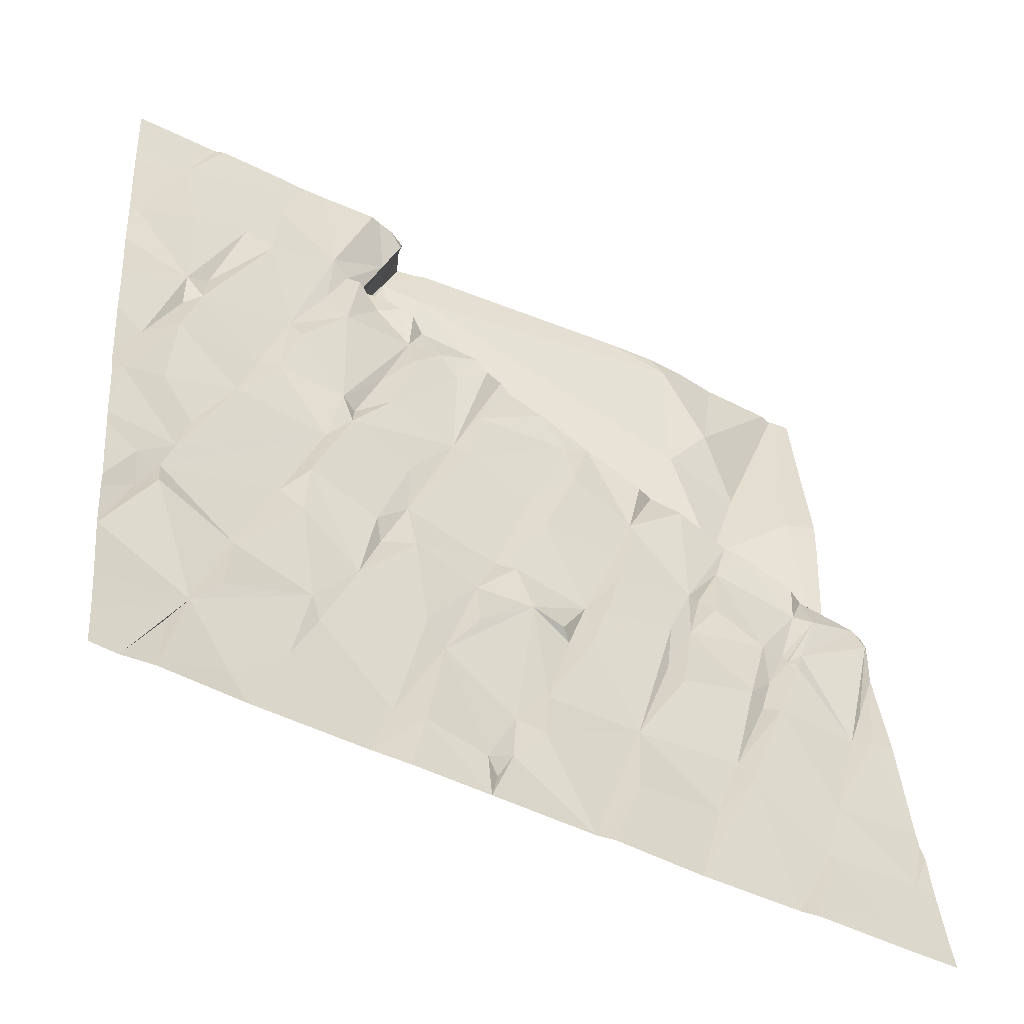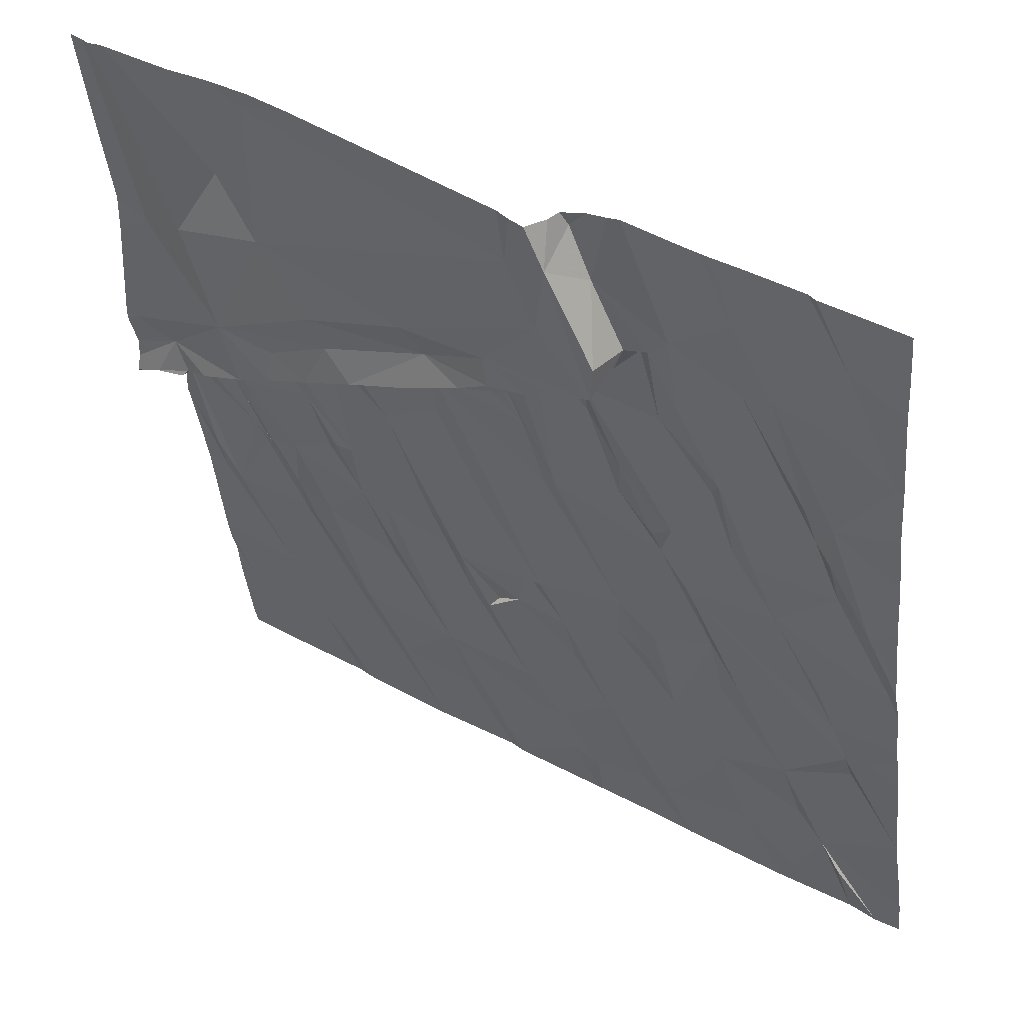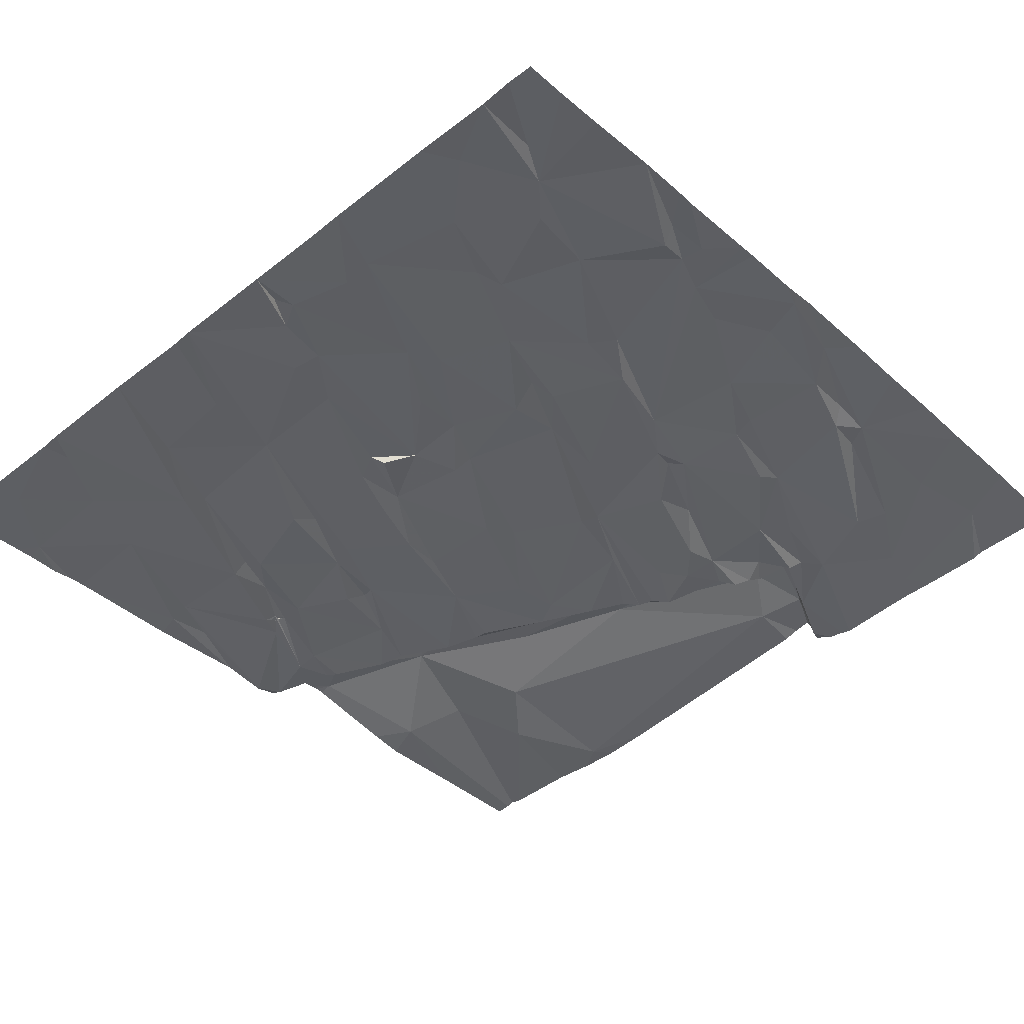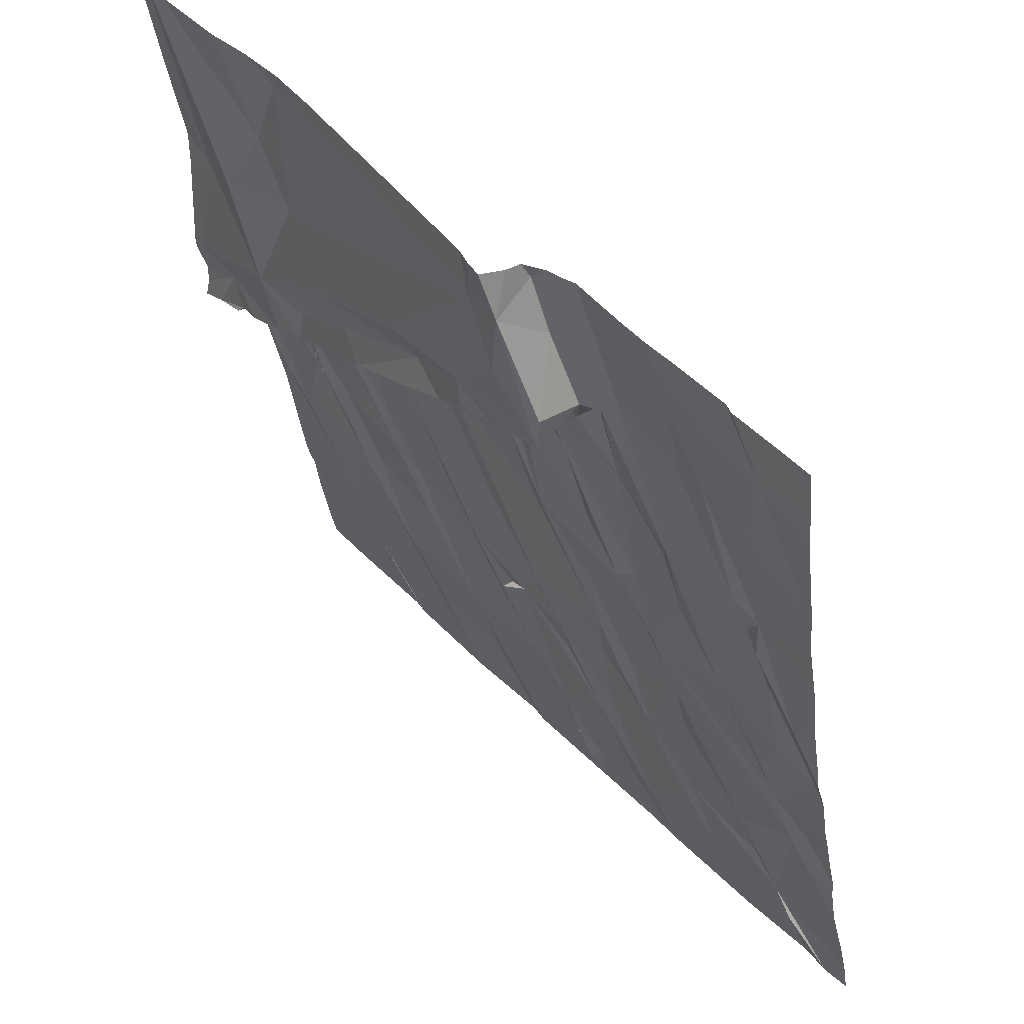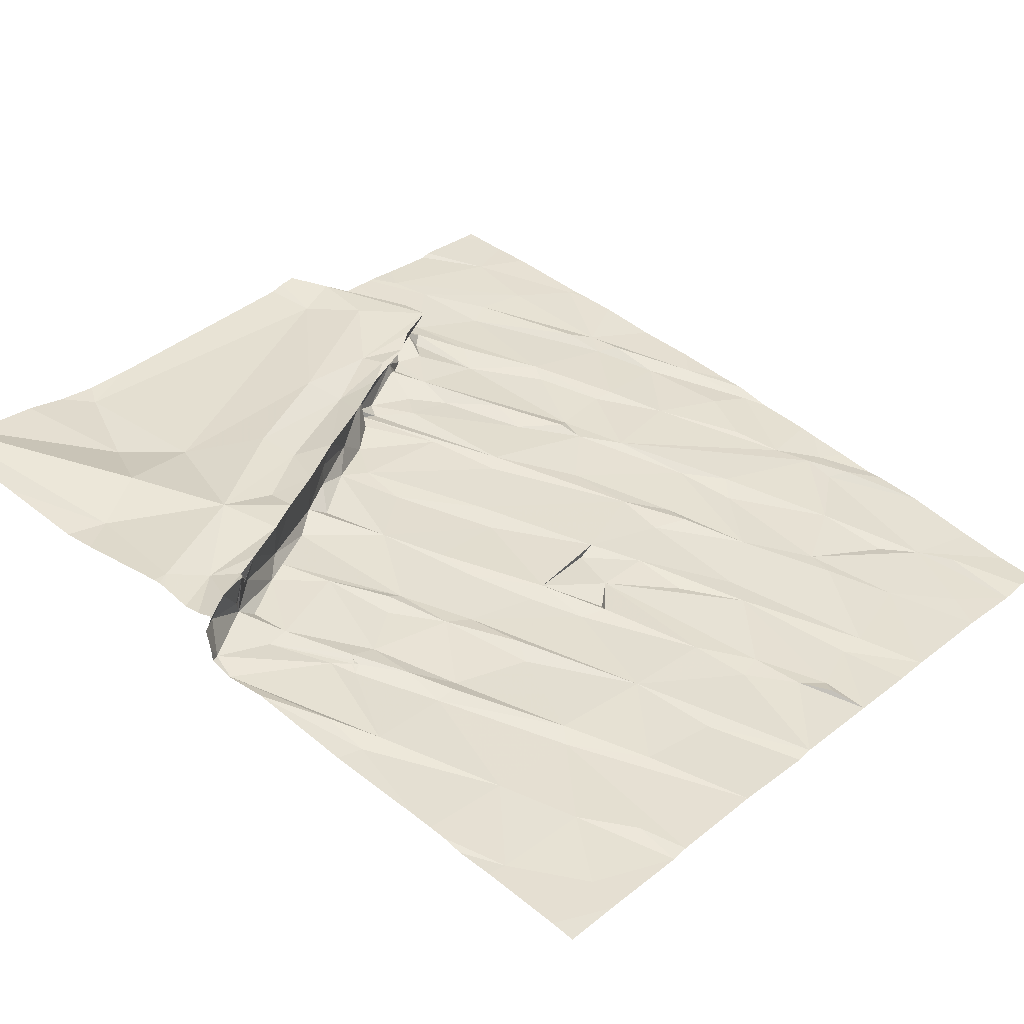
<metadata>
{"format":"obj","ext":"obj","renderer":"f3d","projection":"perspective","resolution":1024,"background":"white","views":[{"elev":-45.0,"azim":153.8,"up":"+Y"},{"elev":41.4,"azim":38.4,"up":"+Y"},{"elev":-51.4,"azim":42.7,"up":"+Z"},{"elev":47.5,"azim":53.7,"up":"+Y"},{"elev":34.9,"azim":-49.4,"up":"+Z"}]}
</metadata>
<code>
v -80.62 223.9 499.9
v -80.62 224 499.9
v -80.62 224.7 500
v -80.62 224.4 499.9
v -84.37 225.4 500.6
v -80.62 225.5 500.2
v -84.26 225.9 500.6
v -80.62 224.4 500
v -80.62 226 500.2
v -80.62 223 499.7
v -80.62 223.4 499.7
v -80.62 223.2 499.7
v -84.34 223.4 500.1
v -80.62 225.8 500.2
v -80.62 225.3 500.1
v -84.31 224.2 500.2
v -80.62 223.7 499.8
v -80.62 226.7 500.3
v -80.62 226.8 500.3
v -84.19 225.3 500.6
v -84.18 223 500
v -84.02 223.7 500.1
v -84.31 224.5 500.2
v -84.22 224.2 500.2
v -84.12 223.1 500
v -84.03 224.7 500.3
v -84.42 225 500.3
v -84.39 225.1 500.3
v -84.29 225.1 500.6
v -84.34 225.1 500.5
v -84.14 225.2 500.4
v -83.99 226.1 500.7
v -84.16 225.2 500.4
v -83.9 223.4 500
v -83.83 225.6 500.6
v -84.14 225.1 500.6
v -84.14 225 500.3
v -84.11 225.2 500.6
v -84.05 225.2 500.3
v -83.96 224.7 500.2
v -83.95 224.7 500.2
v -83.93 224.7 500.3
v -83.99 224.6 500.2
v -84.04 225 500.3
v -83.94 224.6 500.2
v -83.97 224.6 500.2
v -84.02 225.2 500.5
v -83.99 225.2 500.6
v -84.13 225.2 500.5
v -83.83 225.3 500.3
v -84.14 225.2 500.4
v -83.81 226.4 500.6
v -83.74 223 499.9
v -83.74 224.2 500.2
v -83.83 224.2 500.2
v -83.81 224.4 500.2
v -83.74 225.4 500.4
v -83.59 223.7 500
v -83.67 224.3 500.1
v -83.81 224.7 500.2
v -83.77 225.3 500.6
v -83.6 226.8 500.6
v -83.6 226.1 500.6
v -83.64 225.1 500.3
v -83.72 225.3 500.3
v -83.59 225.4 500.6
v -83.74 223.2 500
v -83.48 225.5 500.3
v -83.44 224.8 500.2
v -83.57 224.8 500.2
v -83.41 224.6 500.2
v -83.51 224.9 500.3
v -83.57 225.5 500.6
v -83.52 223.8 500.1
v -83.66 223 499.9
v -83.36 225.5 500.6
v -83.3 225.9 500.6
v -83.25 225.7 500.6
v -83.35 225.5 500.4
v -83.31 224.2 500.1
v -83.36 223.4 500
v -83.03 223.7 500
v -82.97 223.4 499.9
v -83.25 224.3 500.1
v -83.05 224.7 500.2
v -83.29 224.5 500.2
v -83.17 225.2 500.3
v -83.25 225.5 500.3
v -83.15 225.6 500.4
v -83.15 225.6 500.5
v -82.78 226.1 500.6
v -83.2 223 499.9
v -83.1 225.6 500.6
v -82.24 226.6 500.6
v -82.85 224.2 500.1
v -83.06 224.9 500.2
v -82.99 225.7 500.3
v -82.88 225.4 500.3
v -82.88 225.7 500.4
v -82.71 225.9 500.5
v -82.79 223 499.8
v -82.78 225.7 500.6
v -82.59 223.7 500
v -82.57 224.3 500.1
v -82.7 224.2 500.1
v -82.86 224.4 500.2
v -82.74 224.2 500.1
v -82.69 224.9 500.2
v -82.86 225.6 500.3
v -82.58 225.9 500.5
v -82.74 225.8 500.3
v -82.62 225 500.2
v -82.95 224.4 500.1
v -82.41 224.5 500.1
v -82.5 224.5 500.1
v -82.5 225.9 500.6
v -82.59 225.9 500.3
v -82.4 225.6 500.3
v -82.71 223 499.9
v -82.57 225.9 500.4
v -82.54 223.5 499.9
v -82.12 223.8 500
v -82.41 223.5 499.9
v -82.31 224.3 500.1
v -82.32 225.2 500.2
v -82.54 225.9 500.3
v -82.4 226 500.3
v -82.45 225.9 500.3
v -82.37 226.1 500.6
v -82.38 223.3 499.9
v -82.04 223.9 500
v -82.29 224 500
v -82.07 225.8 500.3
v -81.94 225.4 500.2
v -82.29 225.8 500.3
v -82.08 226.4 500.6
v -82.14 226.1 500.4
v -82.07 226.2 500.3
v -82 226.2 500.3
v -81.96 226.2 500.4
v -82.02 224.4 500.1
v -81.99 224.6 500.1
v -82.25 225.3 500.2
v -82.01 224.9 500.1
v -81.74 225.1 500.2
v -82.35 226 500.6
v -82.02 226.7 500.6
v -82.2 225.9 500.3
v -82.13 226.1 500.4
v -82.05 226 500.3
v -82.17 226 500.6
v -82.04 226.1 500.6
v -81.83 226.2 500.6
v -82.04 226.8 500.5
v -82.3 223.1 499.9
v -82.25 223.2 499.8
v -82.25 223 499.8
v -81.99 223.3 499.8
v -81.85 224.3 500.1
v -81.72 225.9 500.3
v -81.69 225.3 500.2
v -81.56 223.6 499.9
v -81.83 224.5 500
v -81.9 225.6 500.3
v -81.74 224.1 500
v -81.94 226.6 500.4
v -81.89 226.1 500.3
v -81.82 226.3 500.4
v -81.78 226.3 500.3
v -81.82 226.3 500.6
v -81.91 223 499.8
v -81.85 223.3 499.8
v -81.74 223 499.8
v -81.52 224.6 500.1
v -81.76 225.2 500.2
v -81.73 226.3 500.4
v -81.65 226.4 500.3
v -81.62 226.1 500.3
v -81.19 225 500.1
v -81.61 224.9 500.1
v -81.39 224.4 500
v -81.48 225.6 500.2
v -81.33 226.2 500.3
v -81.49 224.3 500
v -81.52 223.8 499.9
v -81.38 225.3 500.2
v -81.43 225.7 500.2
v -81 225.6 500.2
v -81.36 226.6 500.3
v -81.41 226.8 500.4
v -81.28 225.3 500.2
v -81.42 223.4 499.8
v -81.24 223 499.7
v -81.18 223.9 499.9
v -80.86 224.2 500
v -81.19 226.3 500.3
v -81 223.4 499.8
v -80.74 223 499.7
v -80.88 223 499.7
v -80.98 224.6 500
v -80.92 224.4 500
v -80.92 225.5 500.2
v -80.9 225.3 500.1
v -80.74 225.2 500.1
v -81.03 225.8 500.2
v -80.85 224.9 500.1
v -80.66 224.8 500
v -80.92 225.7 500.2
v -80.85 224.1 499.9
v -82.25 226.9 500.6
v -84.27 226.9 500.7
v -80.87 226.6 500.3
v -80.94 226.2 500.3
v -80.65 226.1 500.2
v -80.62 223.7 499.8
v -83.93 226.9 500.7
v -80.92 223.3 499.8
v -81.13 223.6 499.8
v -81.16 223.1 499.7
v -80.77 224.1 499.9
v -80.75 224.2 499.9
v -83.73 226.9 500.6
v -83.33 226.9 500.6
v -84.33 226.9 500.7
v -82.11 226.9 500.7
v -83.54 226.9 500.6
v -82.07 226.9 500.6
v -82.06 226.9 500.5
v -80.87 226.9 500.4
v -84.36 226.9 500.7
v -80.62 226.9 500.3
v -82.18 226.9 500.6
v -84.43 225.4 500.6
v -84.43 225.4 500.6
v -84.43 225.8 500.6
v -84.43 226 500.6
v -84.43 223.4 500.1
v -84.43 223.6 500.1
v -84.43 223.8 500.1
v -84.43 224.3 500.2
v -84.43 225.2 500.6
v -84.43 225.3 500.6
v -84.43 226.4 500.7
v -84.43 223.1 500
v -84.43 223 500
v -84.43 223.7 500.1
v -84.43 223.7 500.1
v -84.43 224.7 500.3
v -84.43 224.7 500.3
v -84.43 223.3 500
v -84.43 224.9 500.3
v -84.43 225.1 500.5
v -84.43 225 500.6
v -84.43 225.1 500.6
v -84.43 225 500.3
v -84.43 225.1 500.3
v -84.43 225.1 500.4
v -84.43 225.1 500.5
v -84.43 225 500.6
v -80.62 224.8 500
v -80.62 224.9 500.1
v -80.62 225 500.1
v -80.62 226.1 500.2
v -80.62 226.1 500.2
v -80.62 226.5 500.3
v -80.62 223.7 499.8
v -80.62 223.7 499.8
v -80.62 224.2 499.9
v -80.62 223.7 499.8
v -81.98 226.9 500.4
v -81.9 226.9 500.4
v -81.85 226.9 500.4
v -81.59 226.9 500.4
v -81.51 226.9 500.4
v -81.48 226.9 500.4
v -81.45 226.9 500.4
v -81.32 226.9 500.4
v -81.01 226.9 500.4
v -80.73 226.9 500.3
v -81.05 226.9 500.4
v -84.42 226.9 500.7
v -84.43 226.9 500.7
v -80.62 226.9 500.3
f 274 189 190
f 265 212 264
f 264 214 263
f 241 5 242
f 273 177 189
f 263 214 9
f 262 204 261
f 22 16 239
f 16 23 248
f 272 177 273
f 22 24 16
f 24 23 16
f 246 22 247
f 244 13 250
f 261 204 260
f 27 26 28
f 23 24 27
f 248 27 251
f 260 207 3
f 28 31 30
f 271 166 177
f 255 28 256
f 3 207 8
f 257 30 258
f 30 29 252
f 230 32 224
f 29 20 254
f 233 7 235
f 30 31 33
f 13 34 22
f 13 21 25
f 5 35 7
f 28 37 31
f 29 30 33
f 20 29 38
f 24 26 27
f 41 40 37
f 42 40 43
f 26 37 28
f 44 39 31
f 25 34 13
f 37 26 45
f 26 43 40
f 37 42 44
f 45 26 40
f 46 40 41
f 45 40 46
f 43 46 42
f 43 45 46
f 48 20 38
f 33 49 36
f 48 38 49
f 50 39 44
f 47 48 33
f 48 49 33
f 31 39 50
f 31 37 44
f 51 49 47
f 31 47 36
f 47 31 50
f 51 31 36
f 47 38 36
f 36 49 51
f 47 49 38
f 36 29 33
f 31 51 33
f 33 51 47
f 7 35 32
f 29 36 38
f 35 5 20
f 224 52 211
f 42 37 40
f 25 21 53
f 43 26 24
f 55 54 56
f 50 57 47
f 56 59 60
f 55 43 24
f 44 42 60
f 54 59 56
f 24 22 55
f 34 25 53
f 22 34 58
f 60 42 56
f 56 42 45
f 45 41 37
f 55 56 43
f 56 45 43
f 41 42 46
f 42 41 45
f 20 61 35
f 216 62 222
f 35 63 32
f 44 60 64
f 64 50 44
f 66 61 57
f 48 61 20
f 48 47 57
f 57 61 48
f 55 22 58
f 63 52 32
f 64 69 65
f 71 70 60
f 64 72 69
f 73 35 66
f 58 74 55
f 59 54 74
f 54 55 74
f 71 72 70
f 59 71 60
f 53 67 34
f 34 67 75
f 34 75 58
f 66 76 73
f 65 50 64
f 78 77 35
f 65 69 68
f 70 64 60
f 70 72 64
f 65 68 57
f 65 57 50
f 66 57 79
f 35 73 78
f 35 61 66
f 77 63 35
f 75 67 53
f 57 68 79
f 79 76 66
f 80 71 59
f 69 72 71
f 76 78 73
f 52 63 62
f 82 80 74
f 80 59 74
f 71 80 84
f 86 71 84
f 69 86 85
f 81 74 58
f 86 69 71
f 79 68 87
f 97 89 88
f 69 85 87
f 87 68 69
f 79 88 89
f 89 90 79
f 77 91 63
f 92 81 58
f 58 75 92
f 74 81 82
f 87 88 79
f 93 76 79
f 63 91 94
f 95 86 82
f 81 83 82
f 82 84 80
f 98 97 87
f 78 76 93
f 99 89 97
f 88 87 97
f 96 87 85
f 89 99 90
f 93 90 99
f 77 78 100
f 81 92 83
f 82 86 84
f 90 93 79
f 93 100 78
f 62 63 94
f 101 83 92
f 116 100 102
f 105 104 106
f 106 96 85
f 98 87 108
f 111 110 99
f 112 98 108
f 95 103 107
f 82 103 95
f 106 95 107
f 86 95 113
f 106 113 95
f 106 107 105
f 106 104 115
f 99 97 111
f 85 86 113
f 110 116 102
f 93 102 100
f 102 93 99
f 99 110 102
f 117 110 111
f 97 98 109
f 111 109 118
f 87 96 108
f 112 109 98
f 109 111 97
f 100 91 77
f 119 82 83
f 83 101 119
f 223 94 210
f 104 105 107
f 106 114 108
f 96 106 108
f 113 106 85
f 103 104 107
f 115 114 106
f 117 120 110
f 103 82 121
f 121 82 119
f 123 122 104
f 109 112 125
f 125 118 109
f 108 114 112
f 104 124 115
f 118 126 117
f 126 120 117
f 128 127 120
f 110 120 116
f 100 129 91
f 121 119 130
f 103 121 123
f 103 123 104
f 117 111 118
f 126 128 120
f 122 158 172
f 122 131 124
f 134 133 135
f 129 136 91
f 124 114 115
f 139 140 137
f 124 131 141
f 142 114 141
f 143 125 142
f 118 125 143
f 143 144 145
f 122 132 104
f 132 124 104
f 125 112 142
f 128 126 143
f 112 114 142
f 114 124 141
f 129 100 146
f 127 148 149
f 118 143 126
f 135 128 143
f 135 127 128
f 133 148 135
f 149 137 127
f 149 150 138
f 150 149 148
f 135 148 127
f 137 120 127
f 152 151 137
f 153 152 137
f 152 153 129
f 138 139 137
f 116 120 137
f 149 138 137
f 137 151 116
f 129 146 151
f 147 136 153
f 151 152 129
f 151 146 116
f 136 129 153
f 147 94 136
f 232 147 225
f 227 154 228
f 94 91 136
f 116 146 100
f 148 133 150
f 130 155 156
f 157 156 155
f 156 123 130
f 122 123 156
f 156 157 158
f 121 130 123
f 156 158 122
f 119 157 130
f 157 155 130
f 124 132 122
f 143 134 135
f 150 161 160
f 167 139 150
f 139 138 150
f 134 143 145
f 142 159 163
f 142 163 144
f 142 141 159
f 142 144 143
f 164 133 134
f 131 162 165
f 166 154 147
f 270 166 271
f 133 164 150
f 168 140 167
f 139 167 140
f 140 153 137
f 164 161 150
f 153 170 147
f 147 170 166
f 131 122 172
f 171 158 157
f 165 159 141
f 131 165 141
f 170 168 166
f 173 172 158
f 159 165 163
f 174 144 163
f 145 144 174
f 161 175 145
f 164 134 175
f 161 164 175
f 161 182 160
f 145 175 134
f 166 176 177
f 271 177 272
f 160 167 150
f 168 176 166
f 167 160 169
f 167 169 168
f 176 169 160
f 178 176 160
f 168 169 176
f 168 170 153
f 140 168 153
f 173 158 171
f 172 162 131
f 174 163 165
f 186 182 161
f 174 181 180
f 174 184 181
f 165 184 174
f 145 180 161
f 180 145 174
f 186 161 180
f 182 186 187
f 177 183 189
f 273 189 274
f 274 190 275
f 178 187 177
f 182 187 160
f 187 178 160
f 177 176 178
f 187 183 177
f 172 173 192
f 193 192 173
f 192 162 172
f 185 162 192
f 165 162 185
f 185 184 165
f 194 181 184
f 180 181 195
f 187 191 188
f 179 191 186
f 179 186 180
f 186 191 187
f 189 183 196
f 185 192 197
f 185 194 184
f 198 217 199
f 188 203 202
f 204 202 203
f 183 205 196
f 207 206 200
f 202 204 208
f 194 197 209
f 200 201 207
f 195 181 194
f 201 200 179
f 179 200 206
f 204 203 207
f 202 208 188
f 191 179 203
f 203 188 191
f 208 205 188
f 179 206 203
f 203 206 207
f 212 18 229
f 277 212 280
f 190 189 213
f 188 205 183
f 213 212 190
f 208 213 196
f 214 213 208
f 205 208 196
f 183 187 188
f 189 196 213
f 214 212 213
f 17 197 11
f 197 218 185
f 219 197 192
f 219 193 199
f 199 217 197
f 197 219 199
f 197 217 198
f 194 185 218
f 197 215 209
f 215 220 209
f 194 218 197
f 209 195 194
f 195 209 220
f 220 221 195
f 201 195 221
f 195 201 180
f 201 179 180
f 193 219 192
f 214 208 14
f 208 204 15
f 201 221 4
f 197 198 10
f 221 220 1
f 207 201 8
f 204 207 260
f 270 154 166
f 228 154 270
f 212 214 264
f 227 147 154
f 225 147 227
f 232 94 147
f 210 94 232
f 1 215 267
f 223 62 94
f 2 221 1
f 233 5 7
f 234 5 233
f 1 220 215
f 235 7 236
f 226 62 223
f 236 7 243
f 237 13 238
f 12 197 10
f 238 13 246
f 239 16 240
f 222 62 226
f 8 201 4
f 240 16 249
f 241 20 5
f 4 221 268
f 242 5 234
f 216 52 62
f 243 7 281
f 6 208 15
f 15 204 262
f 244 21 13
f 245 21 244
f 246 13 22
f 247 22 239
f 211 52 216
f 9 214 14
f 248 23 27
f 249 16 248
f 14 208 6
f 250 13 237
f 11 197 12
f 251 27 255
f 252 29 253
f 229 18 19
f 253 29 259
f 254 20 241
f 17 215 197
f 255 27 28
f 224 32 52
f 256 28 257
f 229 19 279
f 257 28 30
f 18 212 265
f 258 30 252
f 259 29 254
f 231 19 283
f 266 215 269
f 267 215 266
f 268 221 2
f 230 7 32
f 269 215 17
f 275 190 276
f 276 190 277
f 277 190 212
f 278 212 229
f 279 19 231
f 280 212 278
f 281 7 230
f 282 243 281

</code>
